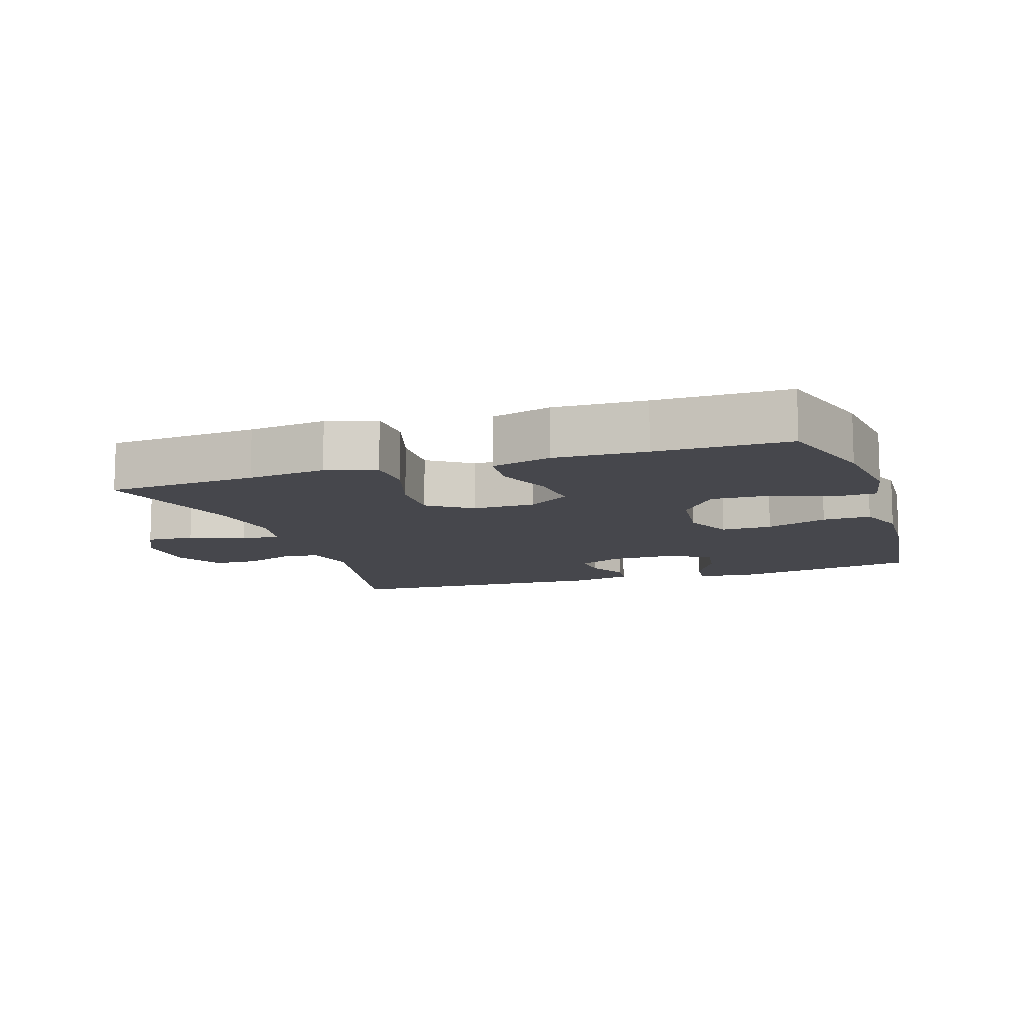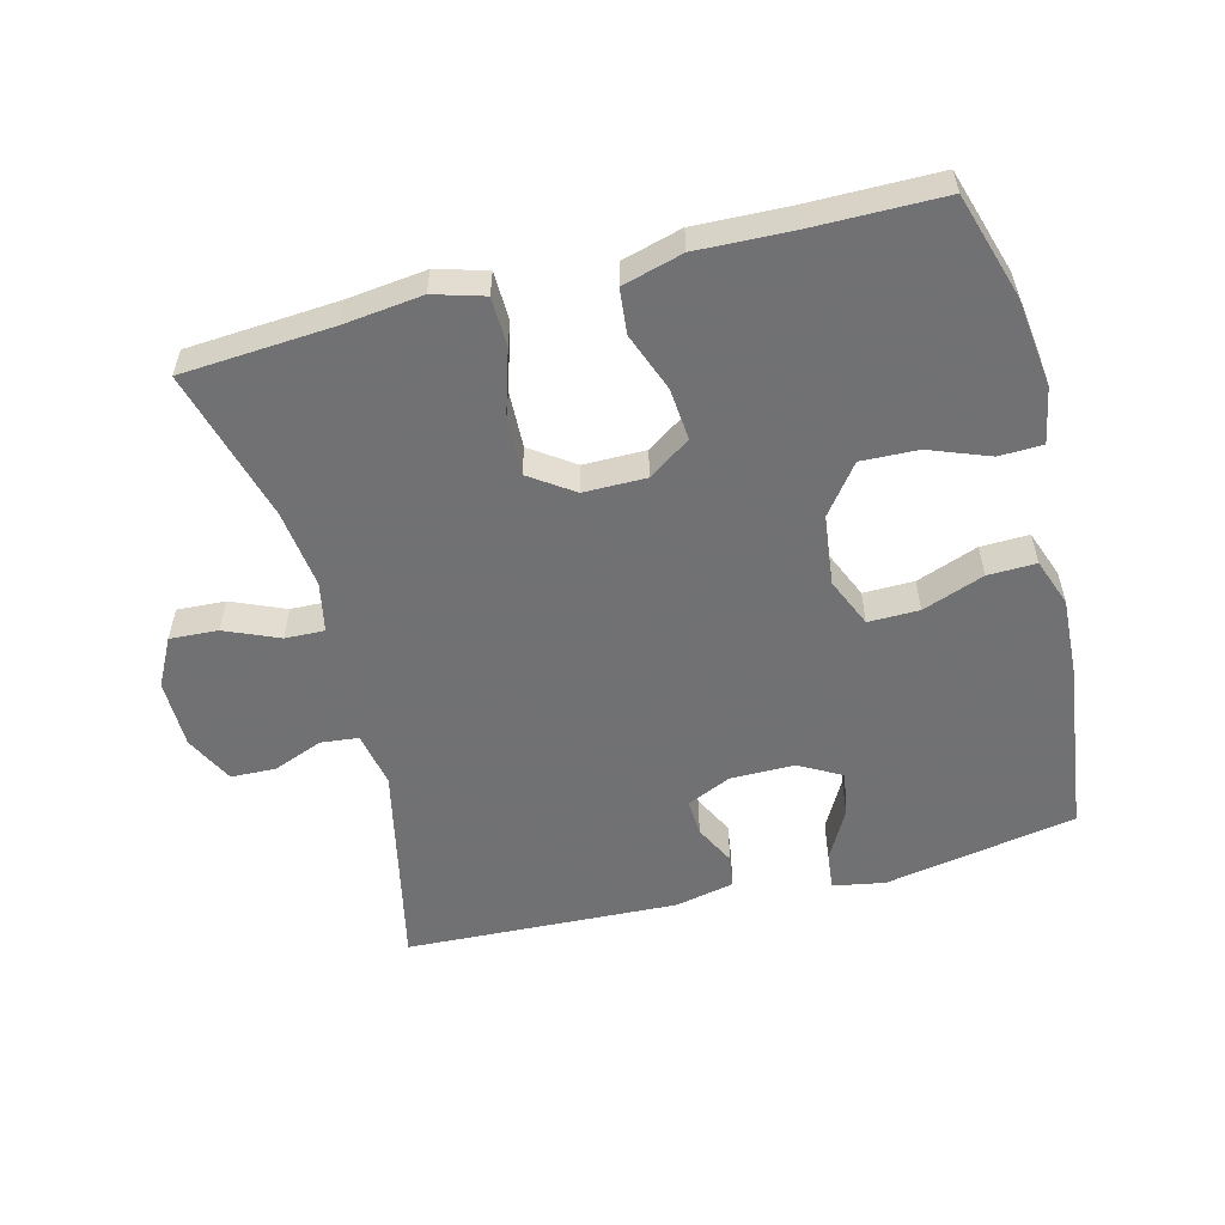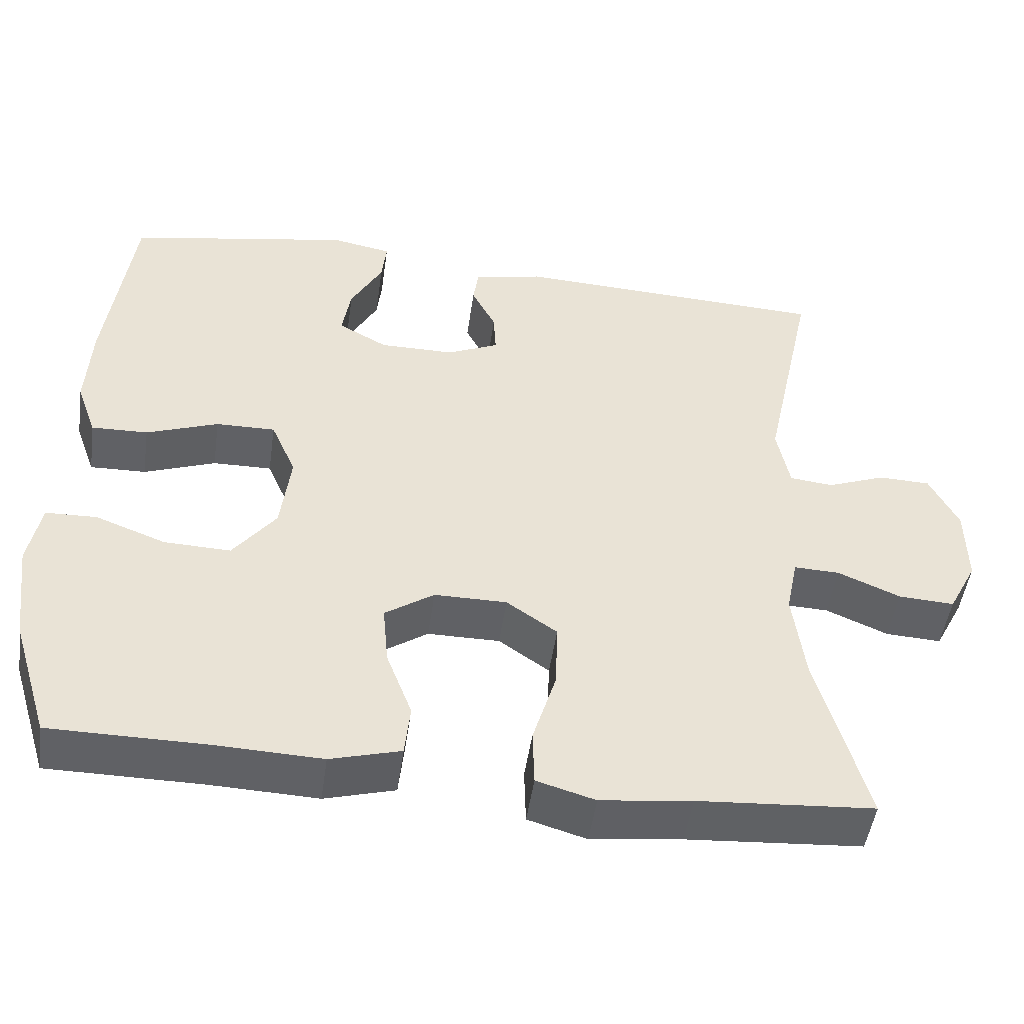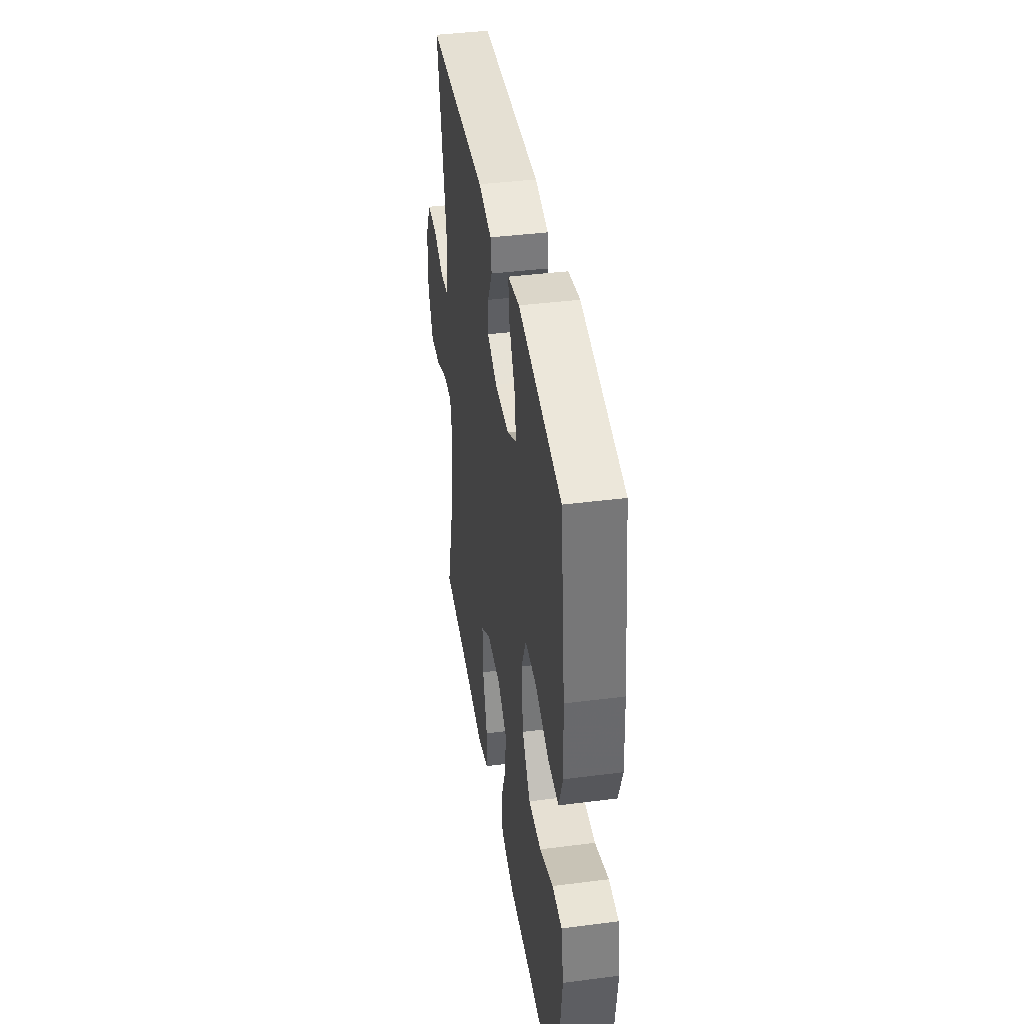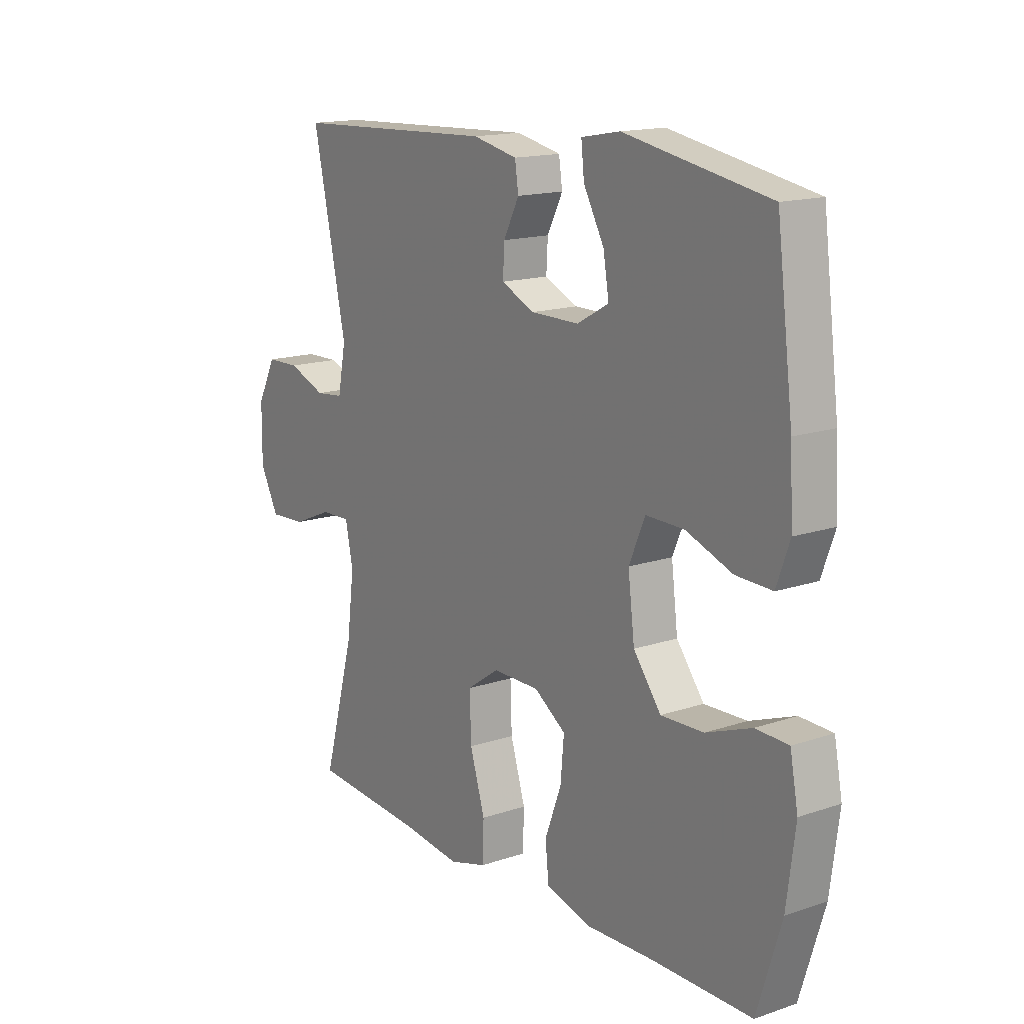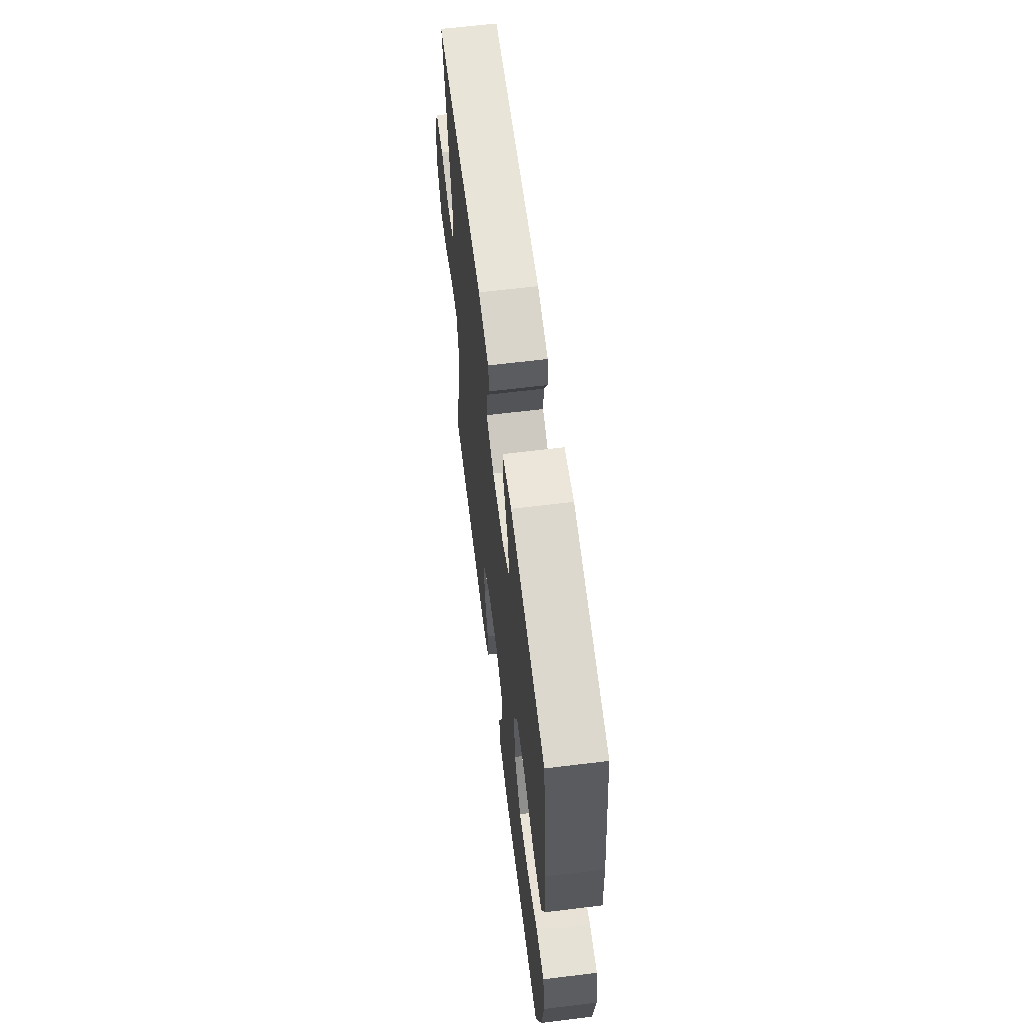
<metadata>
{"format":"obj","ext":"obj","renderer":"f3d","projection":"perspective","resolution":1024,"background":"white","views":[{"elev":-11.0,"azim":-161.7,"up":"+Y"},{"elev":-55.3,"azim":-165.6,"up":"+Y"},{"elev":-48.8,"azim":-8.1,"up":"+Z"},{"elev":40.6,"azim":-98.9,"up":"+Z"},{"elev":15.5,"azim":-125.4,"up":"+Z"},{"elev":62.7,"azim":-97.1,"up":"+Z"}]}
</metadata>
<code>
v 0.5 0.07 -0.5
v 0.274 0.07 -0.516
v 0.157 0.07 -0.53
v 0.082 0.07 -0.508
v 0.08 0.07 -0.435
v 0.11 0.07 -0.337
v 0.113 0.07 -0.251
v 0.048 0.07 -0.206
v -0.045 0.07 -0.206
v -0.108 0.07 -0.249
v -0.101 0.07 -0.327
v -0.068 0.07 -0.414
v -0.075 0.07 -0.481
v -0.165 0.07 -0.506
v -0.302 0.07 -0.501
v -0.5 0.07 -0.5
v -0.548 0.07 -0.344
v -0.565 0.07 -0.212
v -0.549 0.07 -0.128
v -0.484 0.07 -0.126
v -0.394 0.07 -0.16
v -0.309 0.07 -0.163
v -0.254 0.07 -0.091
v -0.241 0.07 0.014
v -0.273 0.07 0.088
v -0.349 0.07 0.087
v -0.441 0.07 0.053
v -0.513 0.07 0.051
v -0.539 0.07 0.123
v -0.533 0.07 0.239
v -0.5 0.07 0.5
v -0.213 0.07 0.552
v -0.136 0.07 0.538
v -0.142 0.07 0.482
v -0.183 0.07 0.407
v -0.194 0.07 0.34
v -0.131 0.07 0.305
v -0.035 0.07 0.305
v 0.031 0.07 0.335
v 0.028 0.07 0.39
v -0.003 0.07 0.451
v 0.004 0.07 0.499
v 0.093 0.07 0.518
v 0.5 0.07 0.5
v 0.433 0.07 0.189
v 0.449 0.07 0.106
v 0.505 0.07 0.1
v 0.58 0.07 0.129
v 0.647 0.07 0.127
v 0.684 0.07 0.054
v 0.685 0.07 -0.049
v 0.648 0.07 -0.12
v 0.576 0.07 -0.116
v 0.496 0.07 -0.082
v 0.437 0.07 -0.08
v 0.422 0.07 -0.154
v 0.437 0.07 -0.272
v 0.5 0 -0.5
v 0.274 0 -0.516
v 0.157 0 -0.53
v 0.082 0 -0.508
v 0.08 0 -0.435
v 0.11 0 -0.337
v 0.113 0 -0.251
v 0.048 0 -0.206
v -0.045 0 -0.206
v -0.108 0 -0.249
v -0.101 0 -0.327
v -0.068 0 -0.414
v -0.075 0 -0.481
v -0.165 0 -0.506
v -0.302 0 -0.501
v -0.5 0 -0.5
v -0.548 0 -0.344
v -0.565 0 -0.212
v -0.549 0 -0.128
v -0.484 0 -0.126
v -0.394 0 -0.16
v -0.309 0 -0.163
v -0.254 0 -0.091
v -0.241 0 0.014
v -0.273 0 0.088
v -0.349 0 0.087
v -0.441 0 0.053
v -0.513 0 0.051
v -0.539 0 0.123
v -0.533 0 0.239
v -0.5 0 0.5
v -0.213 0 0.552
v -0.136 0 0.538
v -0.142 0 0.482
v -0.183 0 0.407
v -0.194 0 0.34
v -0.131 0 0.305
v -0.035 0 0.305
v 0.031 0 0.335
v 0.028 0 0.39
v -0.003 0 0.451
v 0.004 0 0.499
v 0.093 0 0.518
v 0.5 0 0.5
v 0.433 0 0.189
v 0.449 0 0.106
v 0.505 0 0.1
v 0.58 0 0.129
v 0.647 0 0.127
v 0.684 0 0.054
v 0.685 0 -0.049
v 0.648 0 -0.12
v 0.576 0 -0.116
v 0.496 0 -0.082
v 0.437 0 -0.08
v 0.422 0 -0.154
v 0.437 0 -0.272
f 52 53 54
f 51 52 54
f 50 51 54
f 49 50 54
f 48 49 54
f 47 48 54
f 46 47 54 55
f 45 46 55 56
f 43 44 45
f 42 43 45
f 41 42 45
f 40 41 45
f 39 40 45 56
f 33 34 35
f 32 33 35
f 31 32 35
f 30 31 35
f 29 30 35
f 28 29 35
f 27 28 35
f 26 27 35 36
f 25 26 36 37
f 19 20 21
f 18 19 21
f 17 18 21
f 16 17 21
f 15 16 21
f 15 21 22
f 14 15 22
f 13 14 22
f 12 13 22
f 11 12 22
f 10 11 22 23
f 4 5 6
f 3 4 6
f 2 3 6
f 2 6 7
f 1 2 7
f 57 1 7
f 57 7 8
f 56 57 8
f 39 56 8
f 38 39 8
f 38 8 9
f 37 38 9
f 25 37 9
f 24 25 9
f 9 10 23 24
f 111 110 109
f 111 109 108
f 111 108 107
f 111 107 106
f 111 106 105
f 111 105 104
f 112 111 104 103
f 113 112 103 102
f 102 101 100
f 102 100 99
f 102 99 98
f 102 98 97
f 113 102 97 96
f 92 91 90
f 92 90 89
f 92 89 88
f 92 88 87
f 92 87 86
f 92 86 85
f 92 85 84
f 93 92 84 83
f 94 93 83 82
f 78 77 76
f 78 76 75
f 78 75 74
f 78 74 73
f 78 73 72
f 79 78 72
f 79 72 71
f 79 71 70
f 79 70 69
f 79 69 68
f 80 79 68 67
f 63 62 61
f 63 61 60
f 63 60 59
f 64 63 59
f 64 59 58
f 64 58 114
f 65 64 114
f 65 114 113
f 65 113 96
f 65 96 95
f 66 65 95
f 66 95 94
f 66 94 82
f 66 82 81
f 81 80 67 66
f 1 58 59 2
f 2 59 60 3
f 3 60 61 4
f 4 61 62 5
f 5 62 63 6
f 6 63 64 7
f 7 64 65 8
f 8 65 66 9
f 9 66 67 10
f 10 67 68 11
f 11 68 69 12
f 12 69 70 13
f 13 70 71 14
f 14 71 72 15
f 15 72 73 16
f 16 73 74 17
f 17 74 75 18
f 18 75 76 19
f 19 76 77 20
f 20 77 78 21
f 21 78 79 22
f 22 79 80 23
f 23 80 81 24
f 24 81 82 25
f 25 82 83 26
f 26 83 84 27
f 27 84 85 28
f 28 85 86 29
f 29 86 87 30
f 30 87 88 31
f 31 88 89 32
f 32 89 90 33
f 33 90 91 34
f 34 91 92 35
f 35 92 93 36
f 36 93 94 37
f 37 94 95 38
f 38 95 96 39
f 39 96 97 40
f 40 97 98 41
f 41 98 99 42
f 42 99 100 43
f 43 100 101 44
f 44 101 102 45
f 45 102 103 46
f 46 103 104 47
f 47 104 105 48
f 48 105 106 49
f 49 106 107 50
f 50 107 108 51
f 51 108 109 52
f 52 109 110 53
f 53 110 111 54
f 54 111 112 55
f 55 112 113 56
f 56 113 114 57
f 57 114 58 1

</code>
